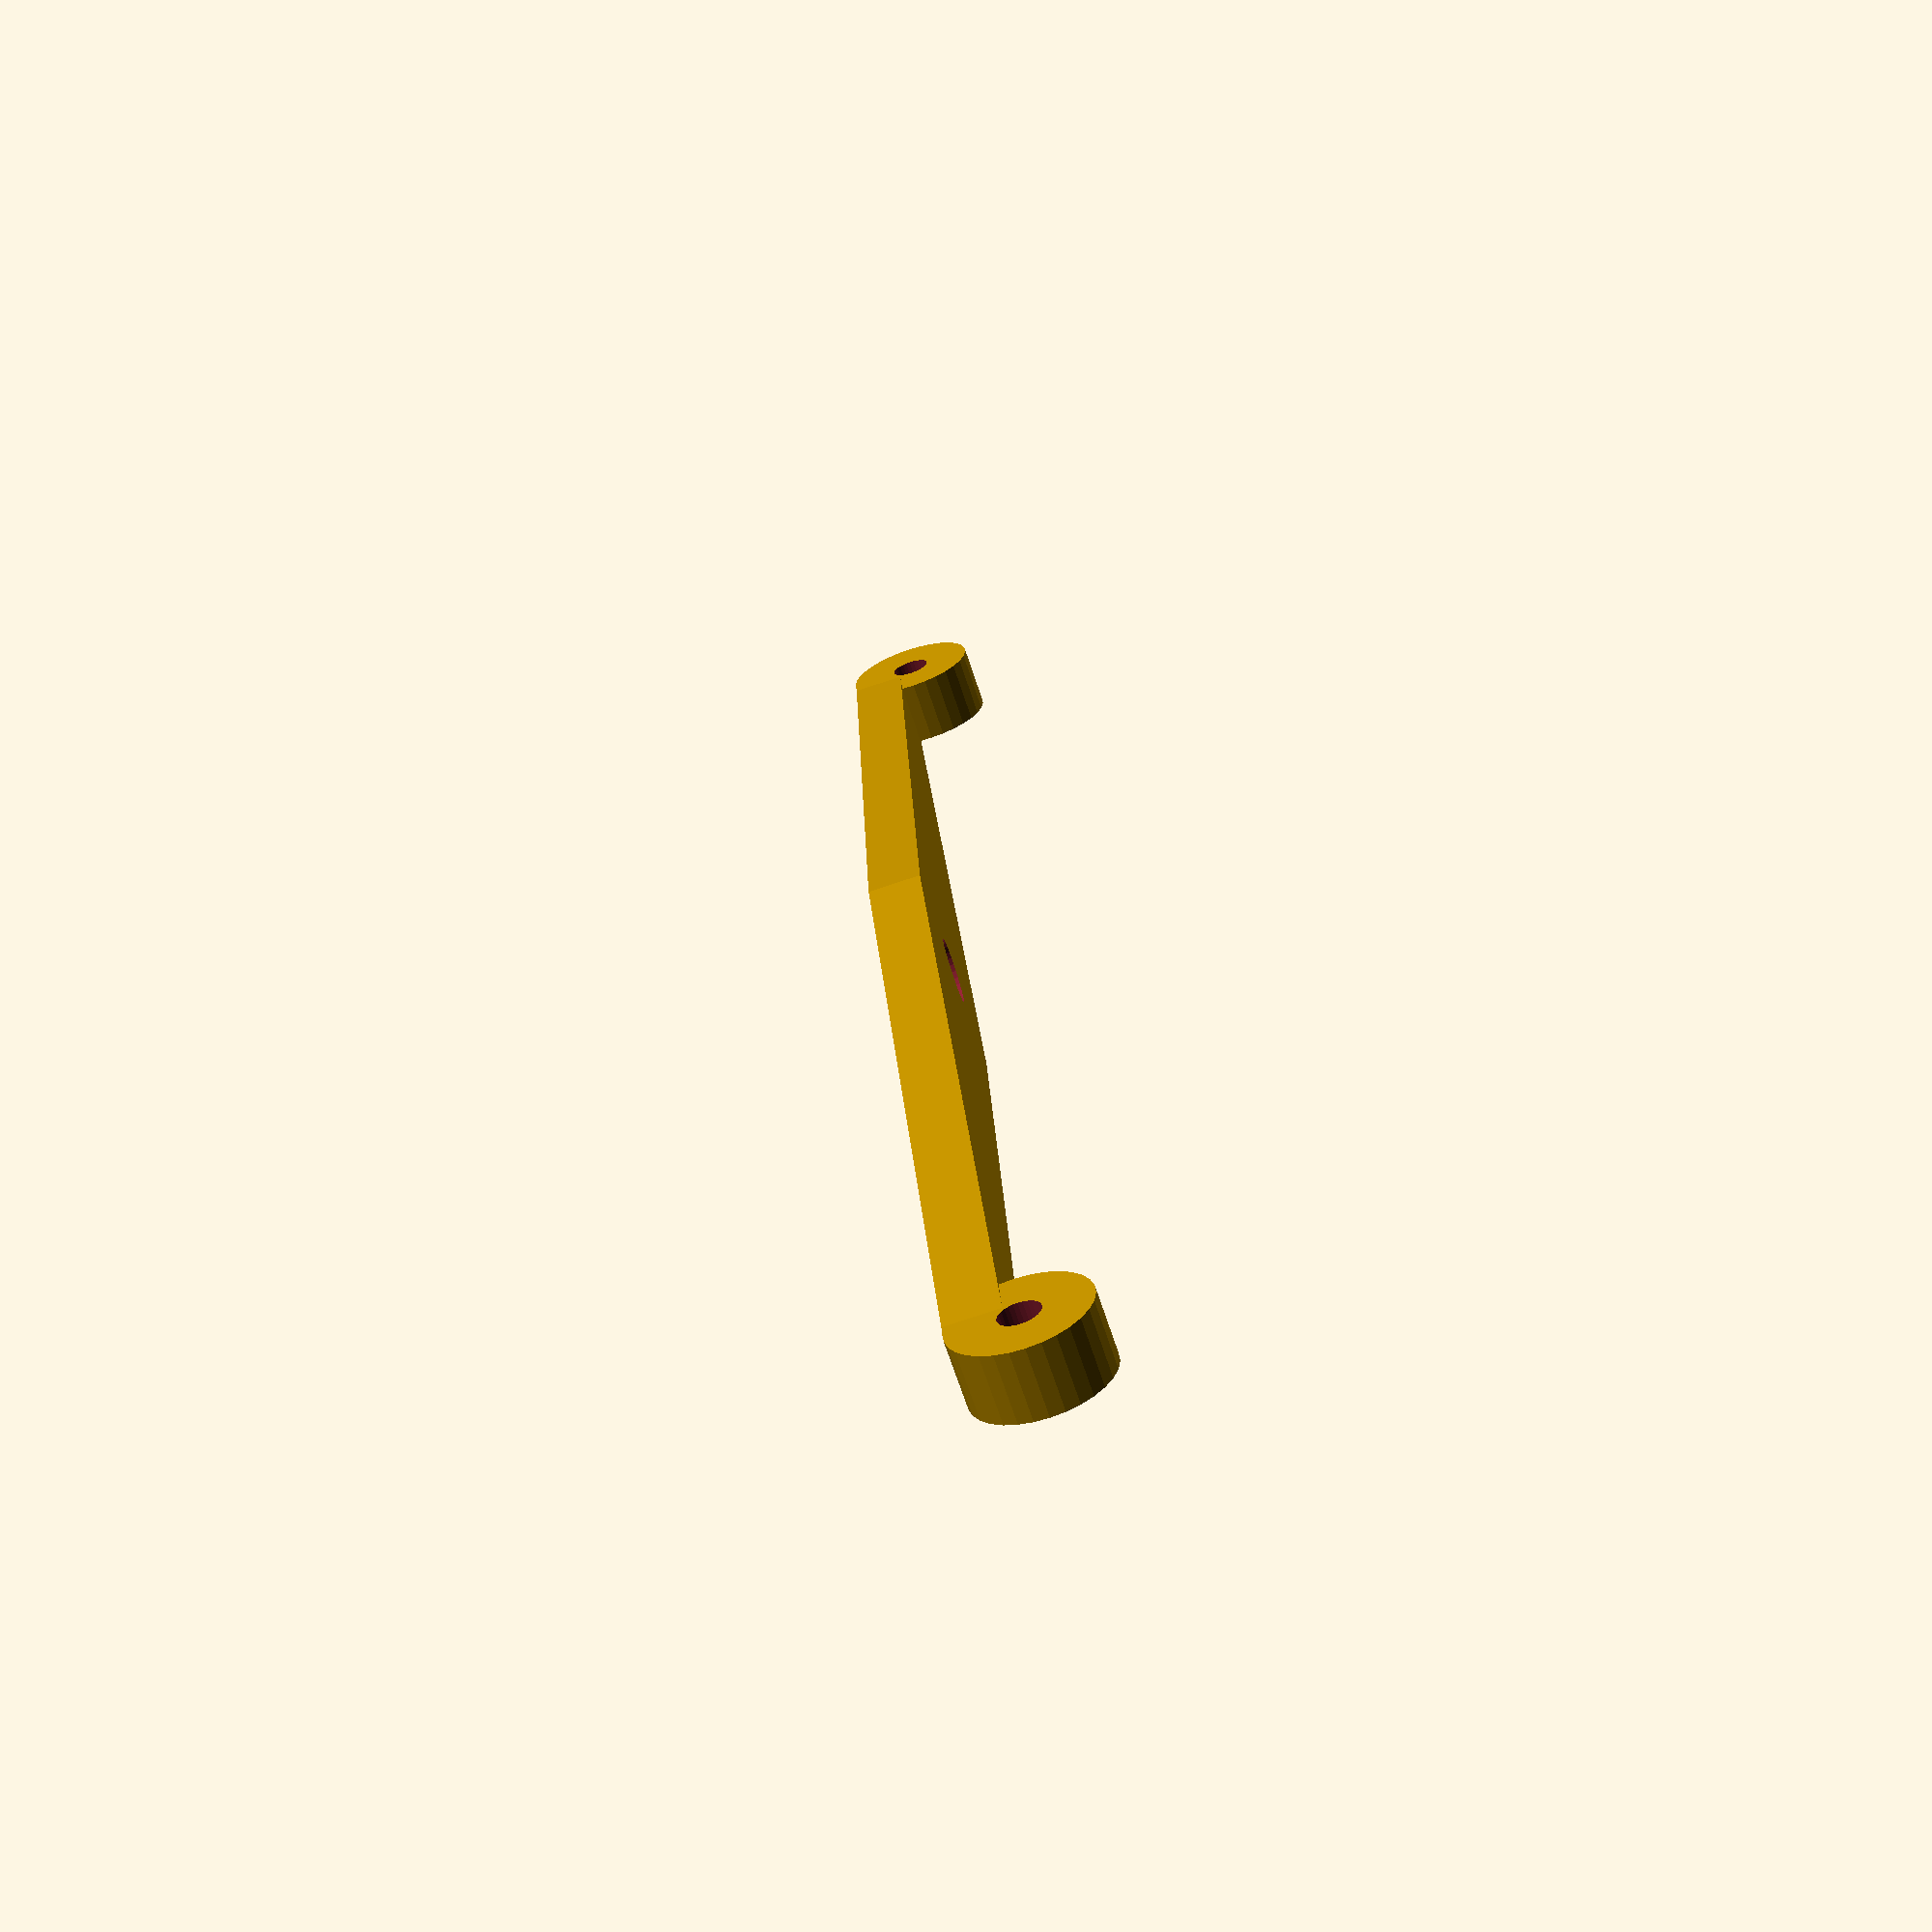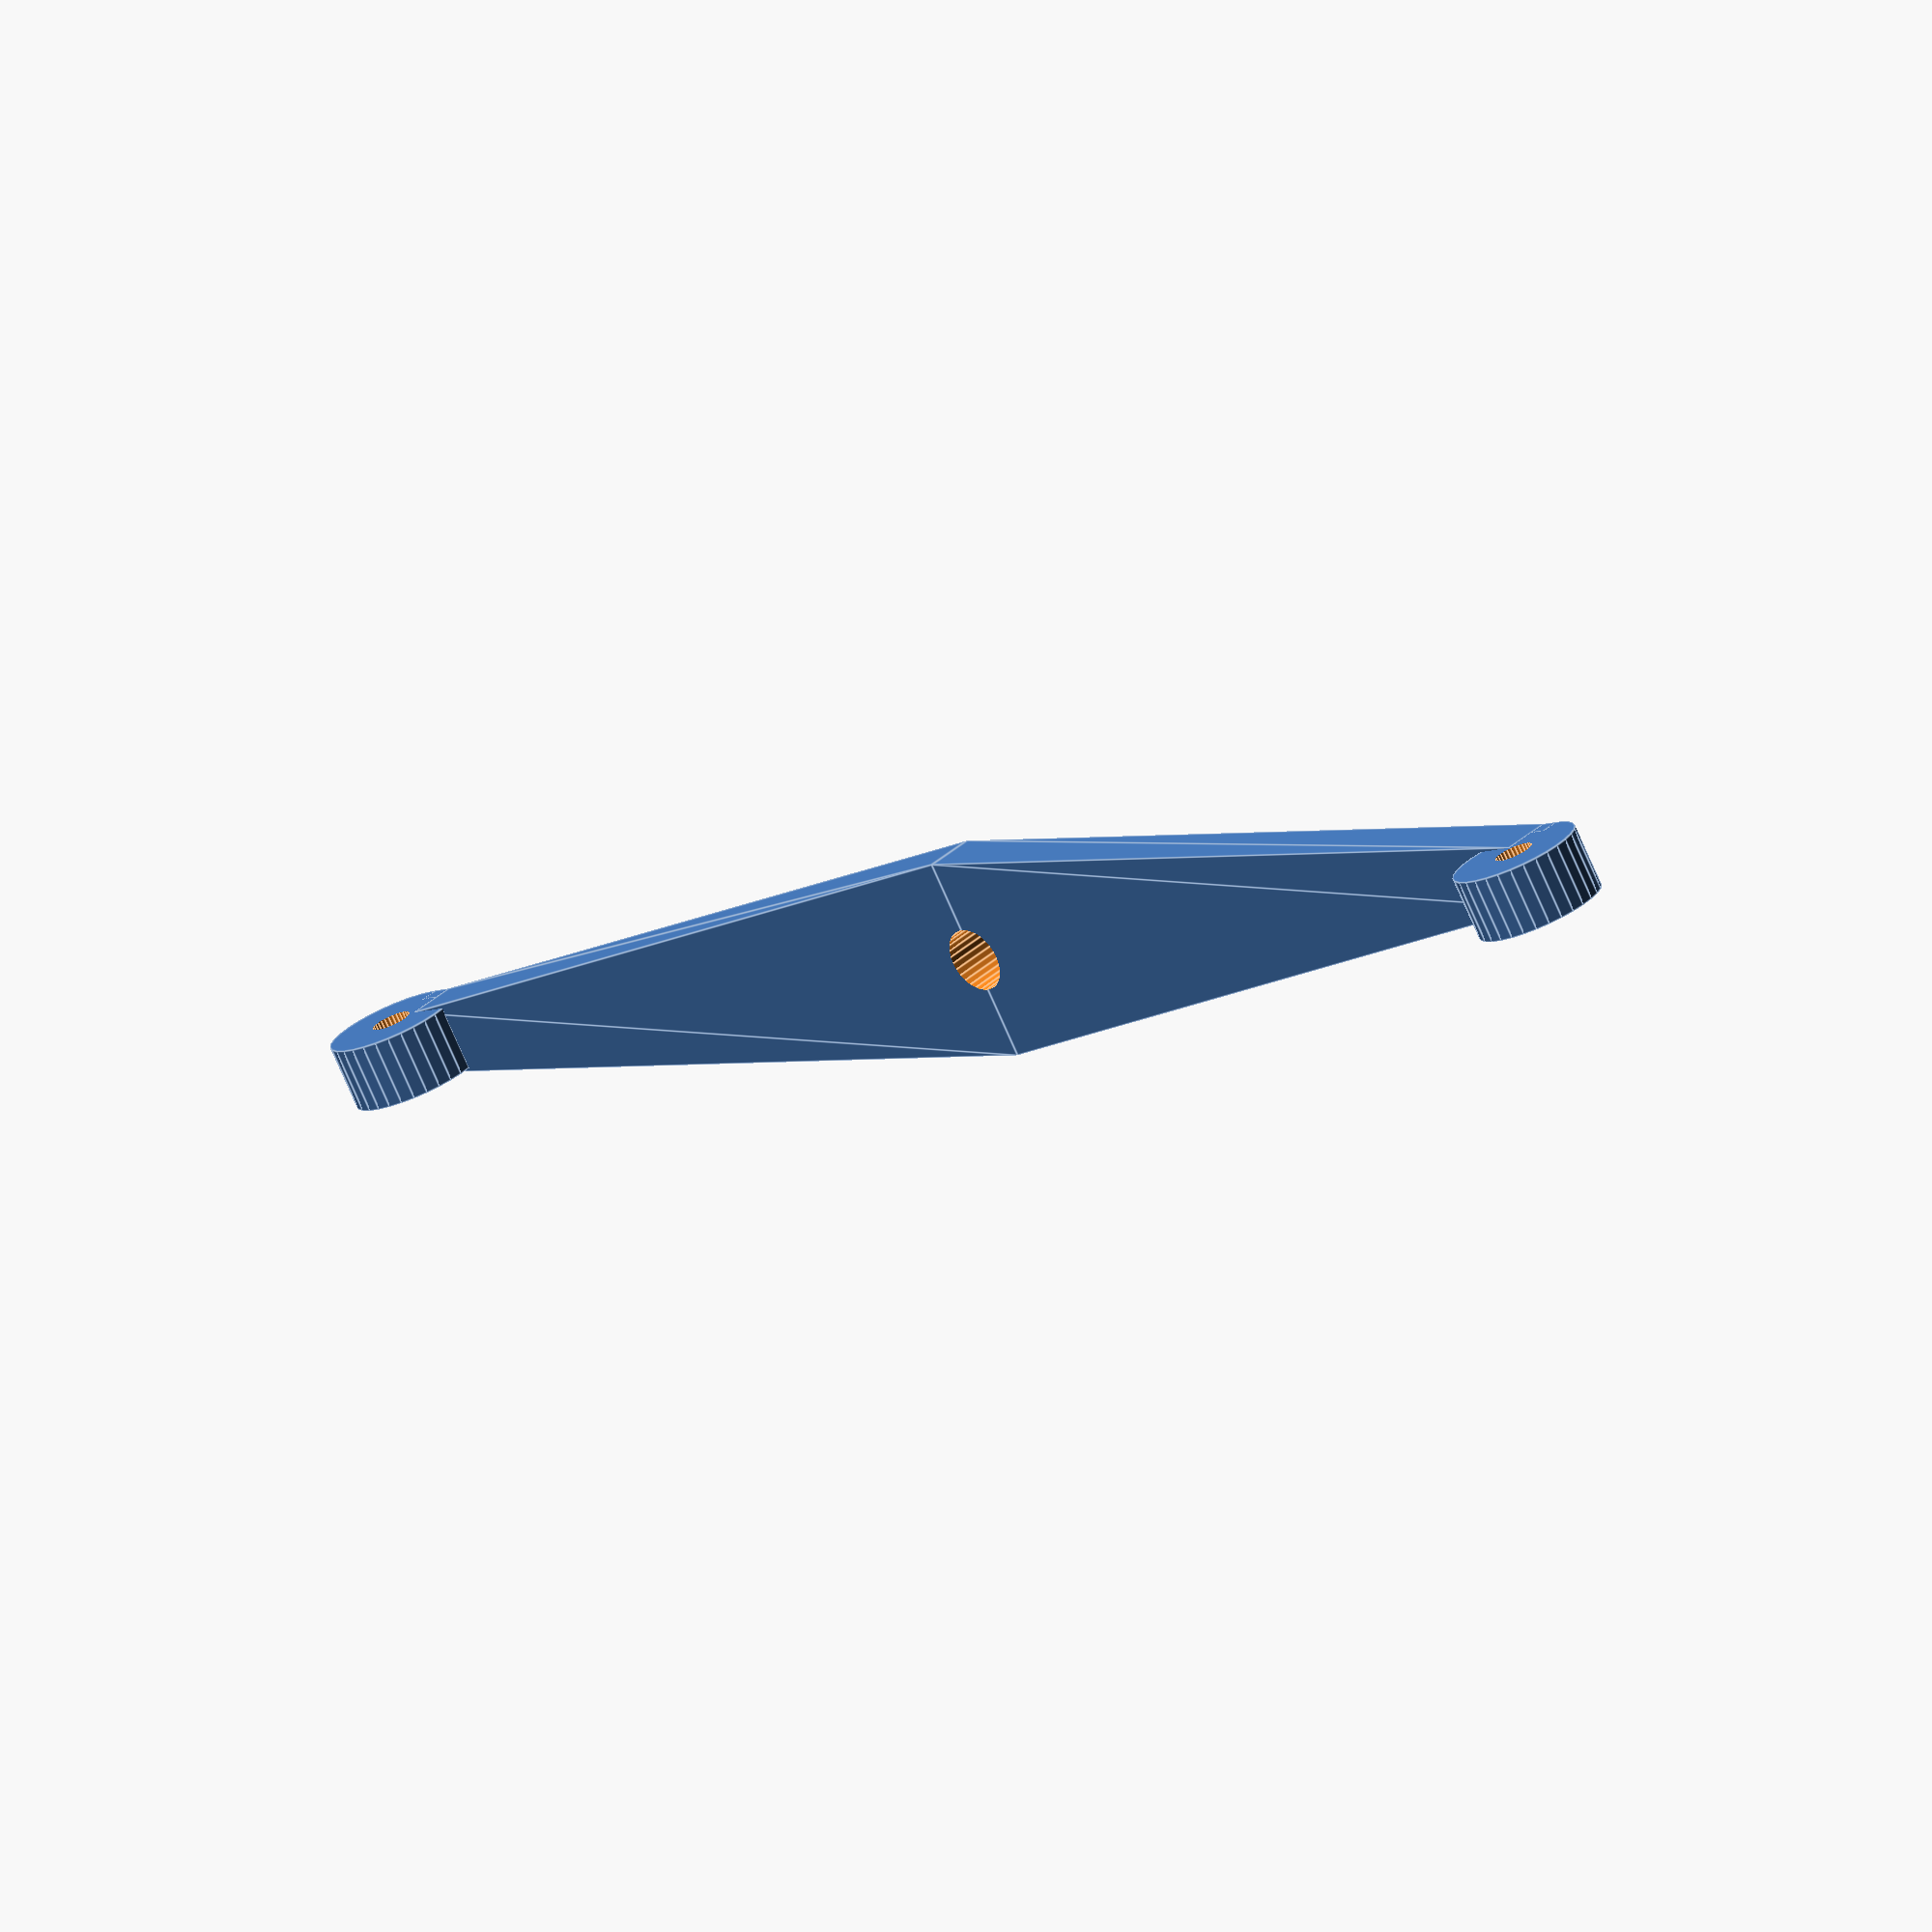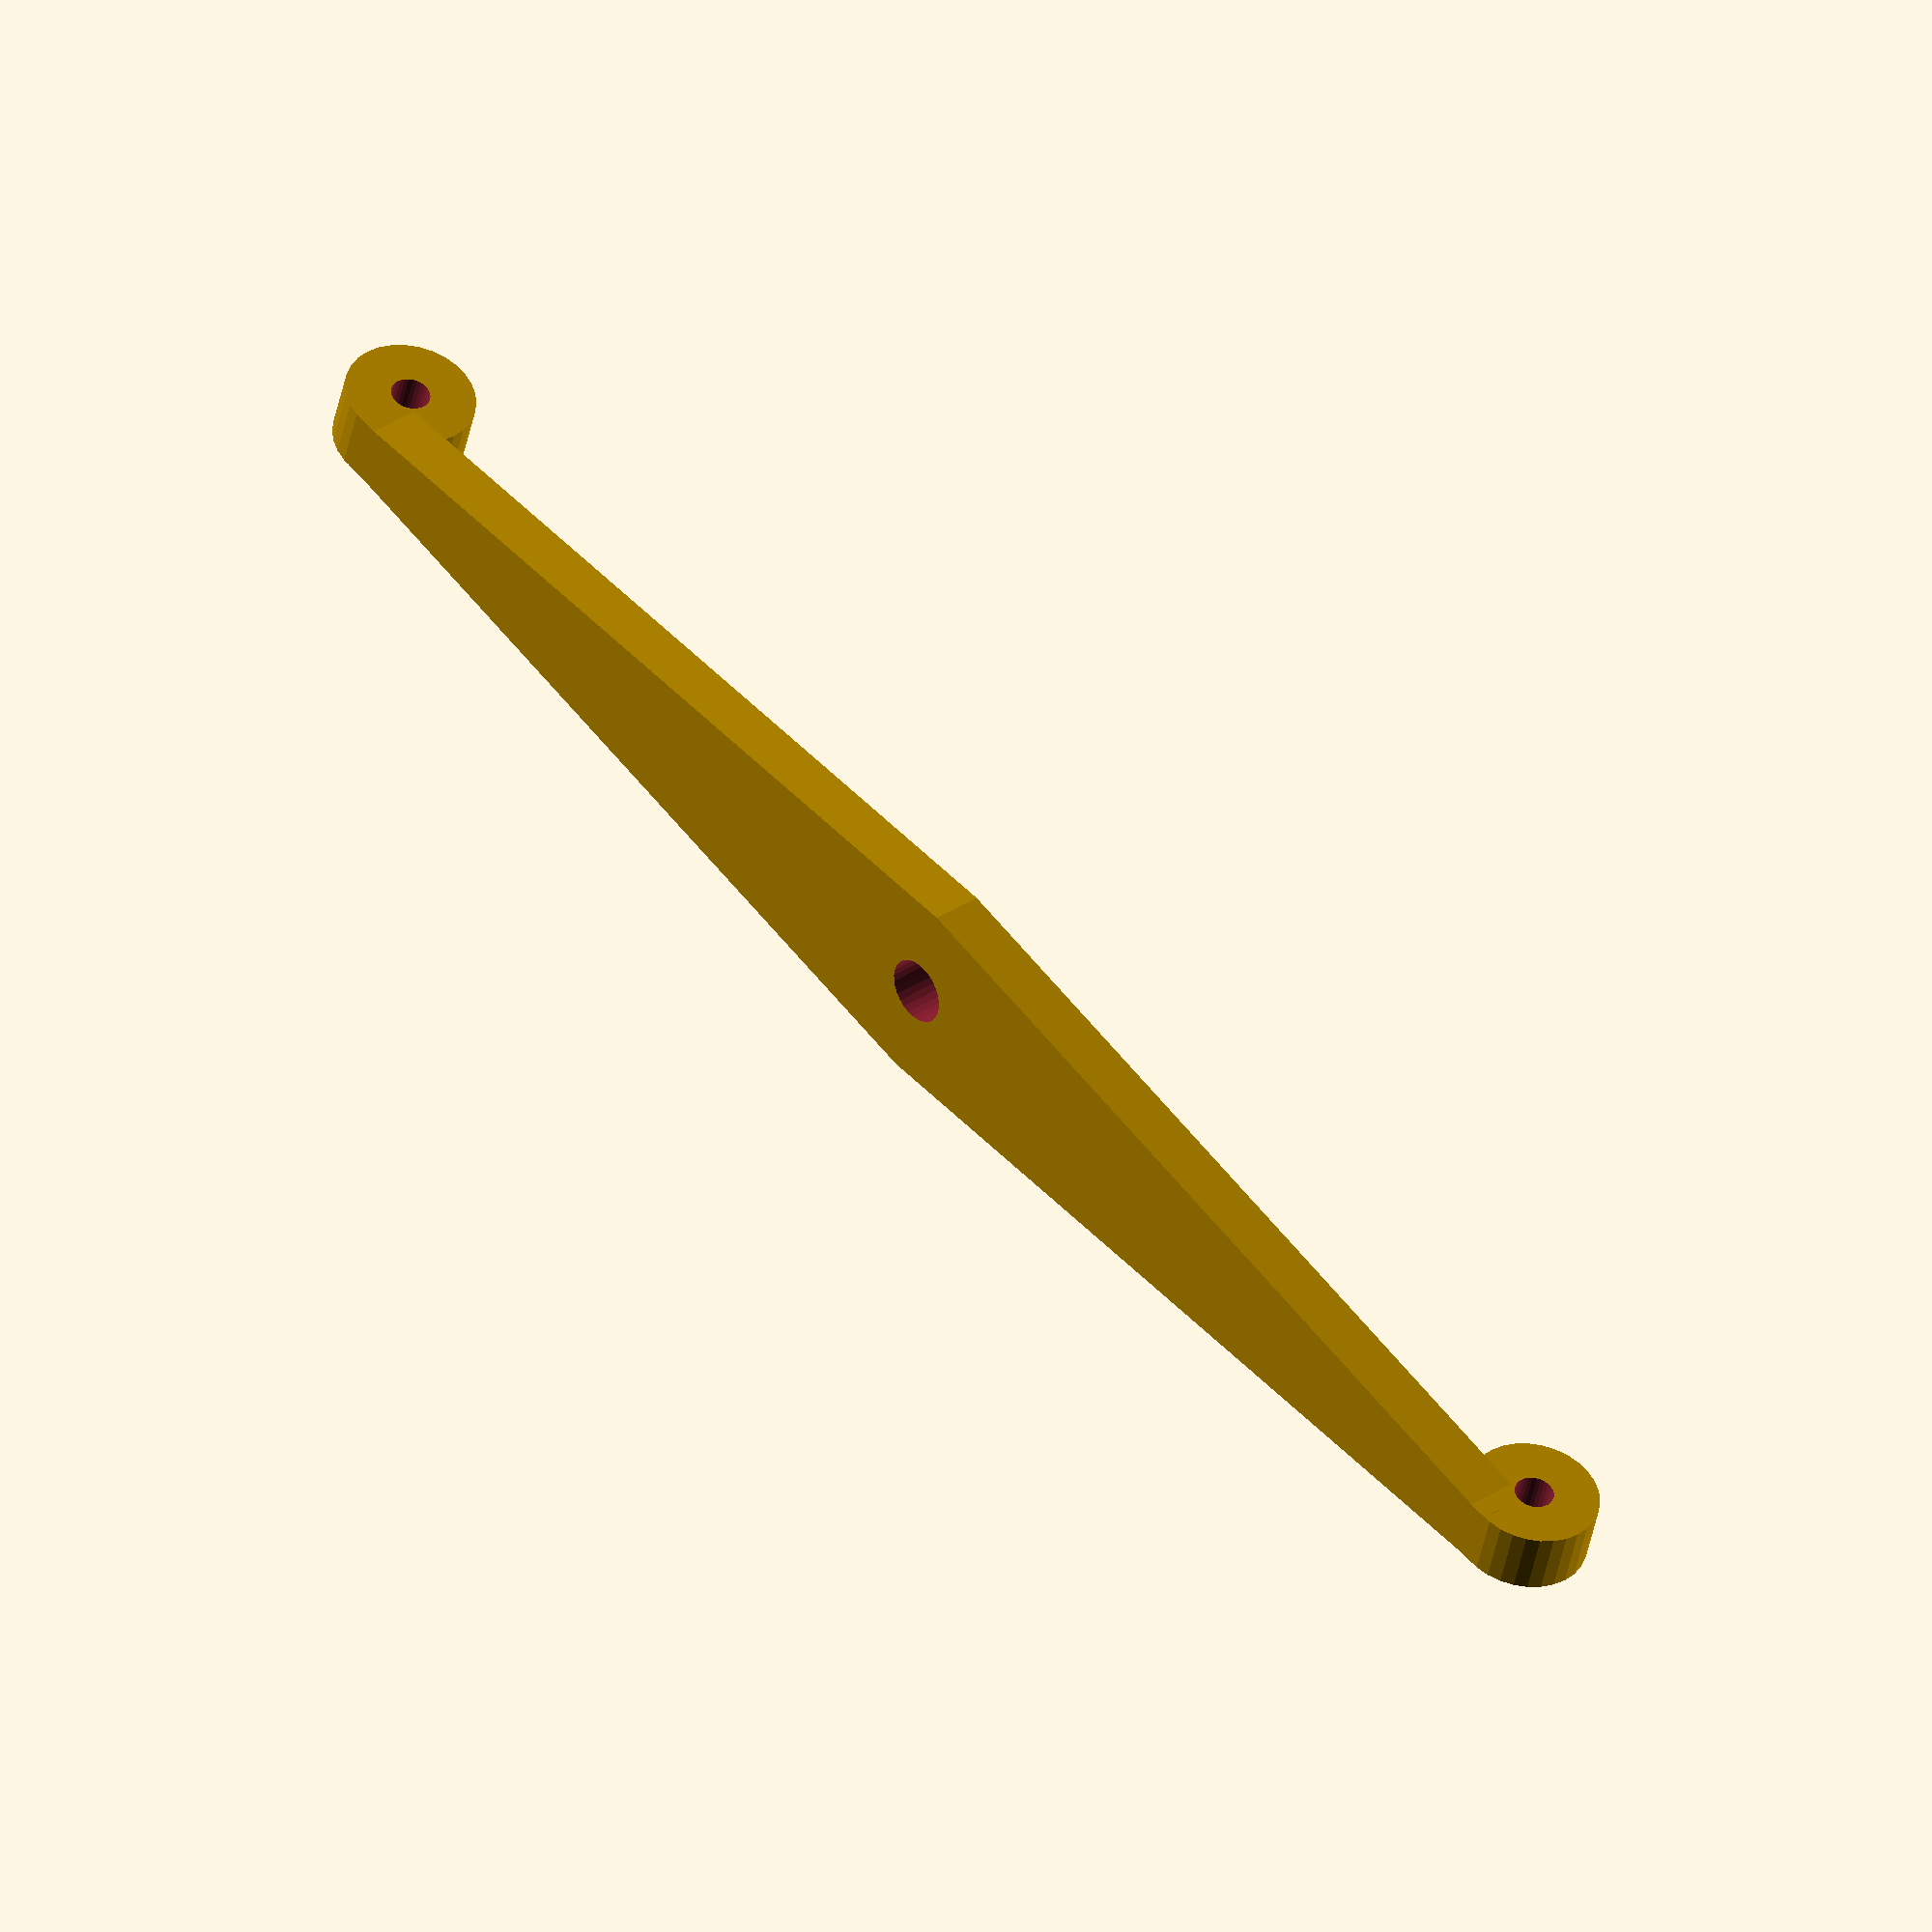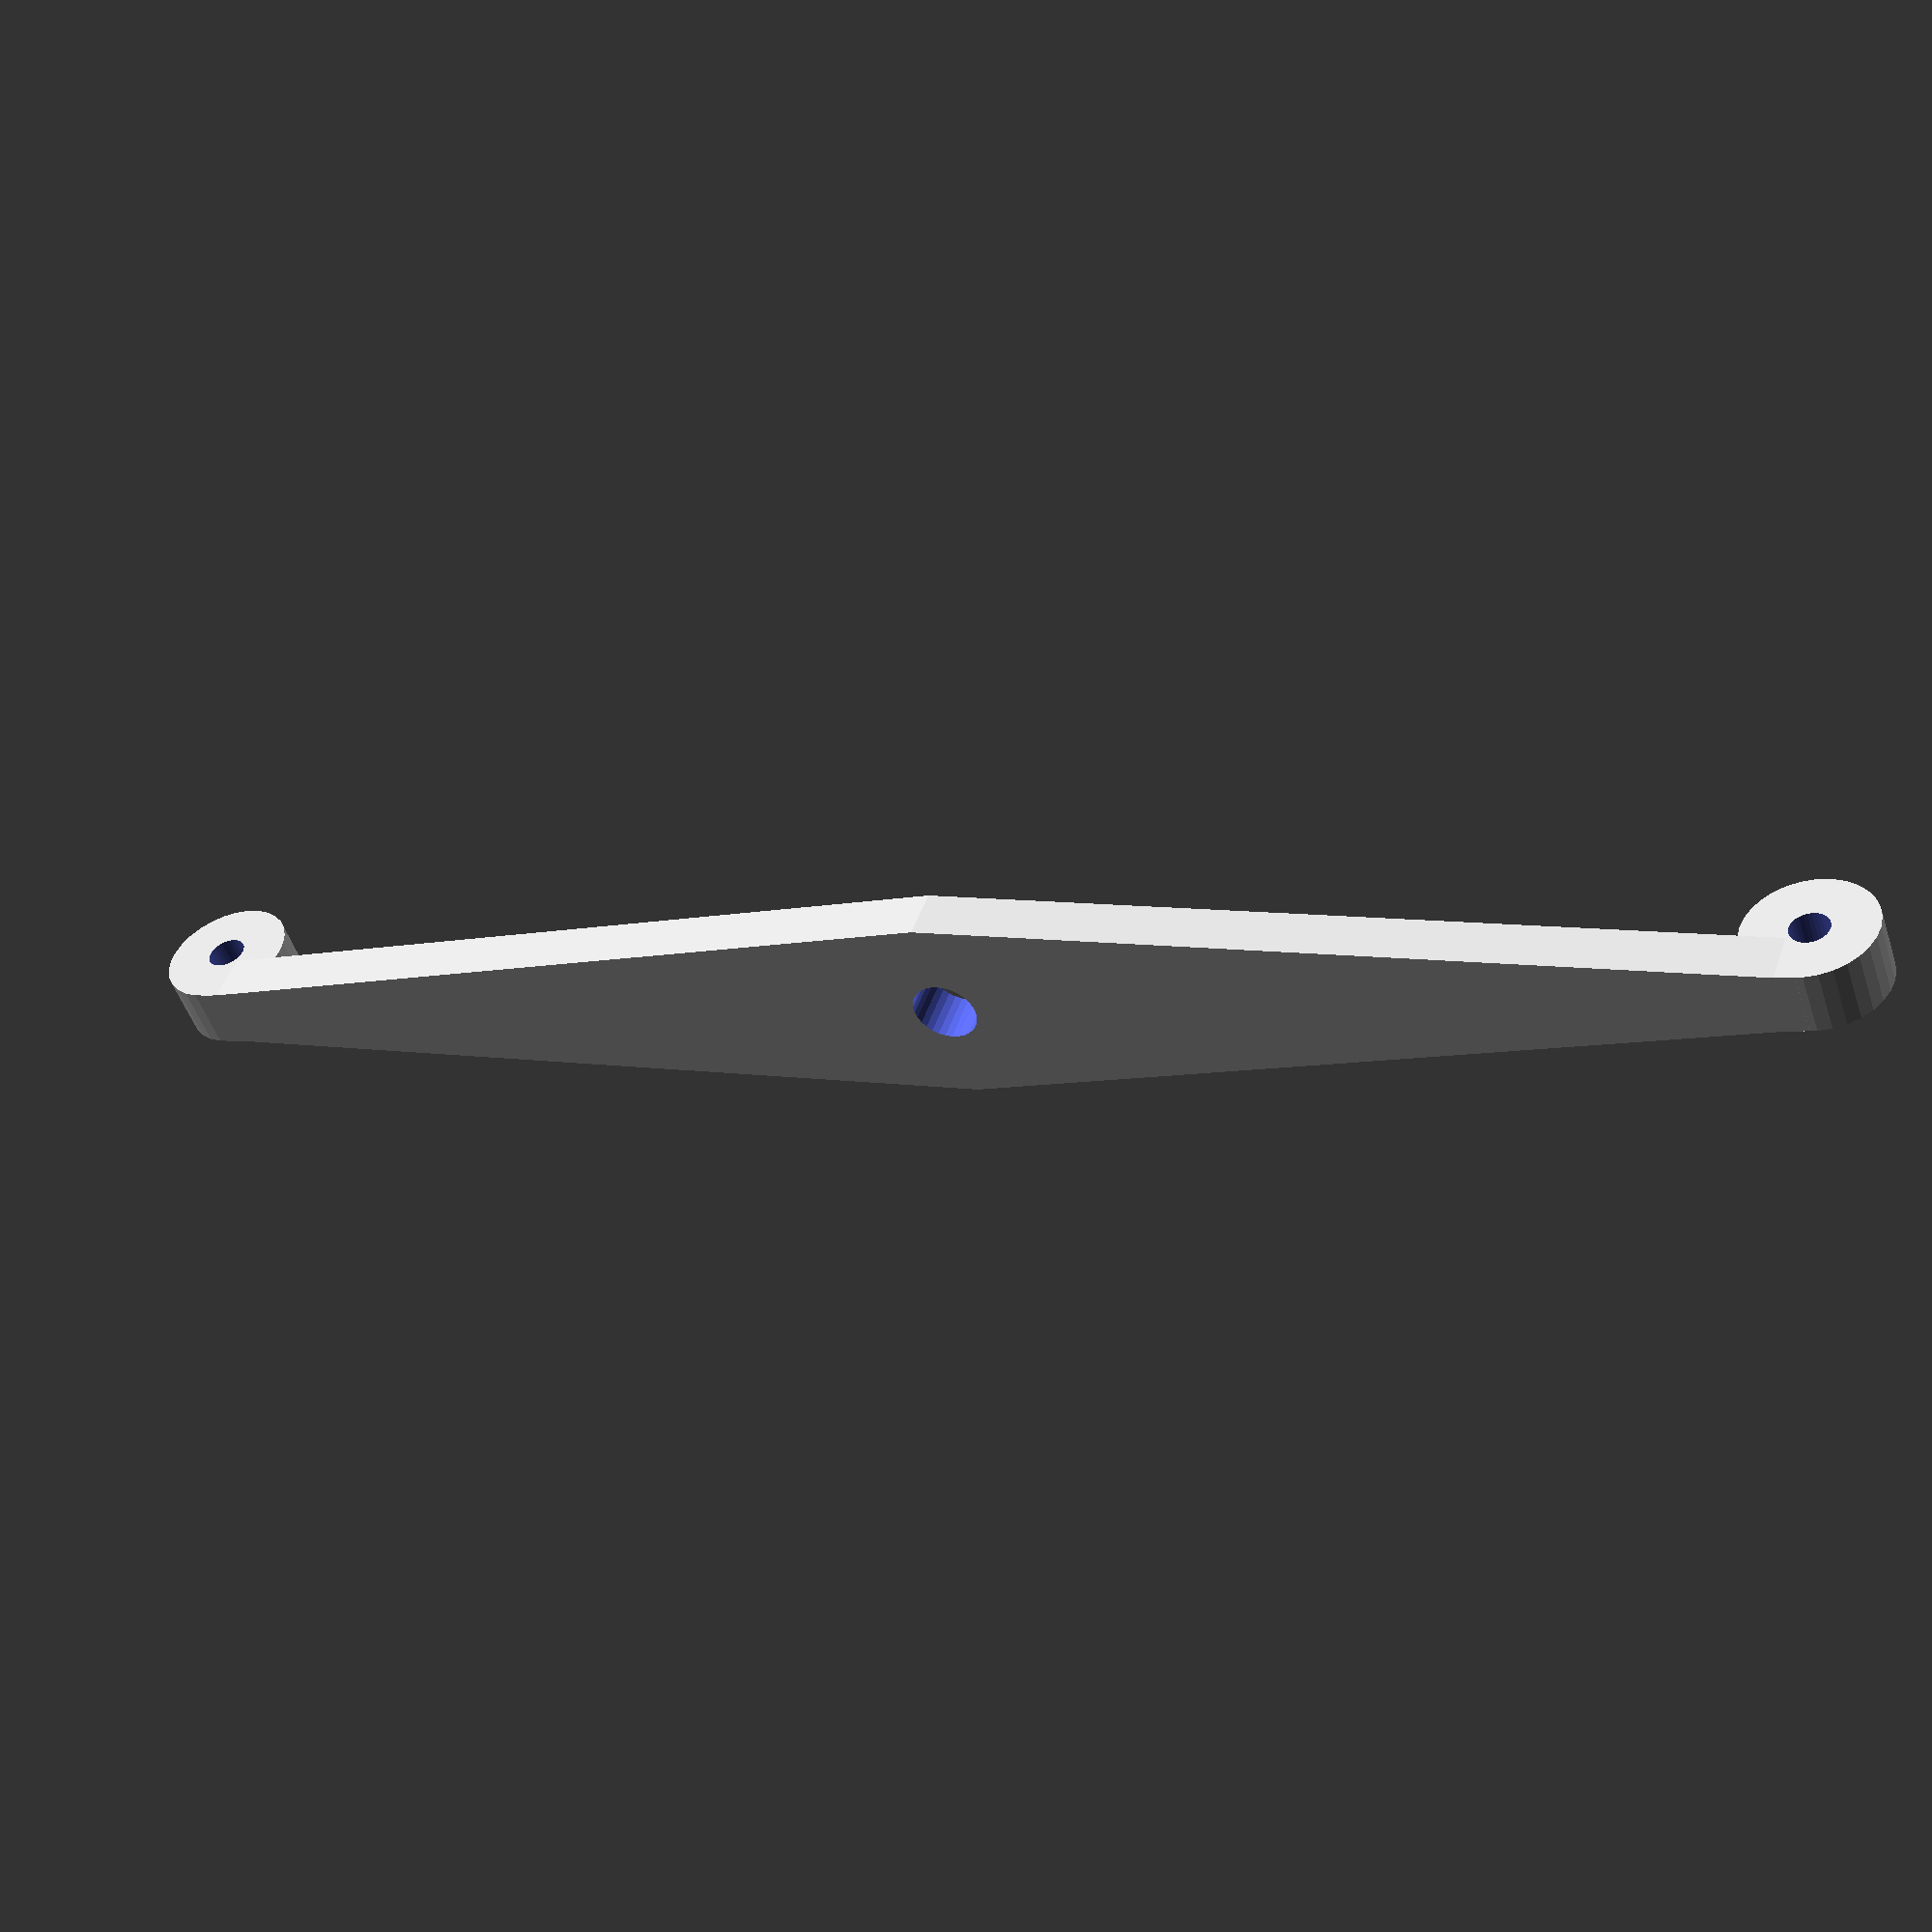
<openscad>
$fn=30;

difference(){

linear_extrude(height=4)
polygon(
[[-63.5,2.5],
[0,8],
[63.5,2.5],
[63.5,-2.5],
[0,-8],
[-63.5,-2.5]]);

cylinder(d=5,h=10,center=true);
}

translate([65,0,5])rotate([90,0,0])
difference(){
cylinder(d=10,h=5,center=true);
cylinder(d=3,h=7,center=true);
}

translate([-65,0,5])rotate([90,0,0])
difference(){
cylinder(d=10,h=5,center=true);
cylinder(d=3,h=7,center=true);
}

translate([60,-2.5,0])
cube([5,5,1.5]);

translate([-65,-2.5,0])
cube([5,5,1.5]);
</openscad>
<views>
elev=79.4 azim=258.6 roll=288.4 proj=p view=wireframe
elev=143.6 azim=148.1 roll=139.3 proj=o view=edges
elev=146.2 azim=163.6 roll=312.2 proj=o view=solid
elev=134.1 azim=18.8 roll=341.8 proj=p view=wireframe
</views>
